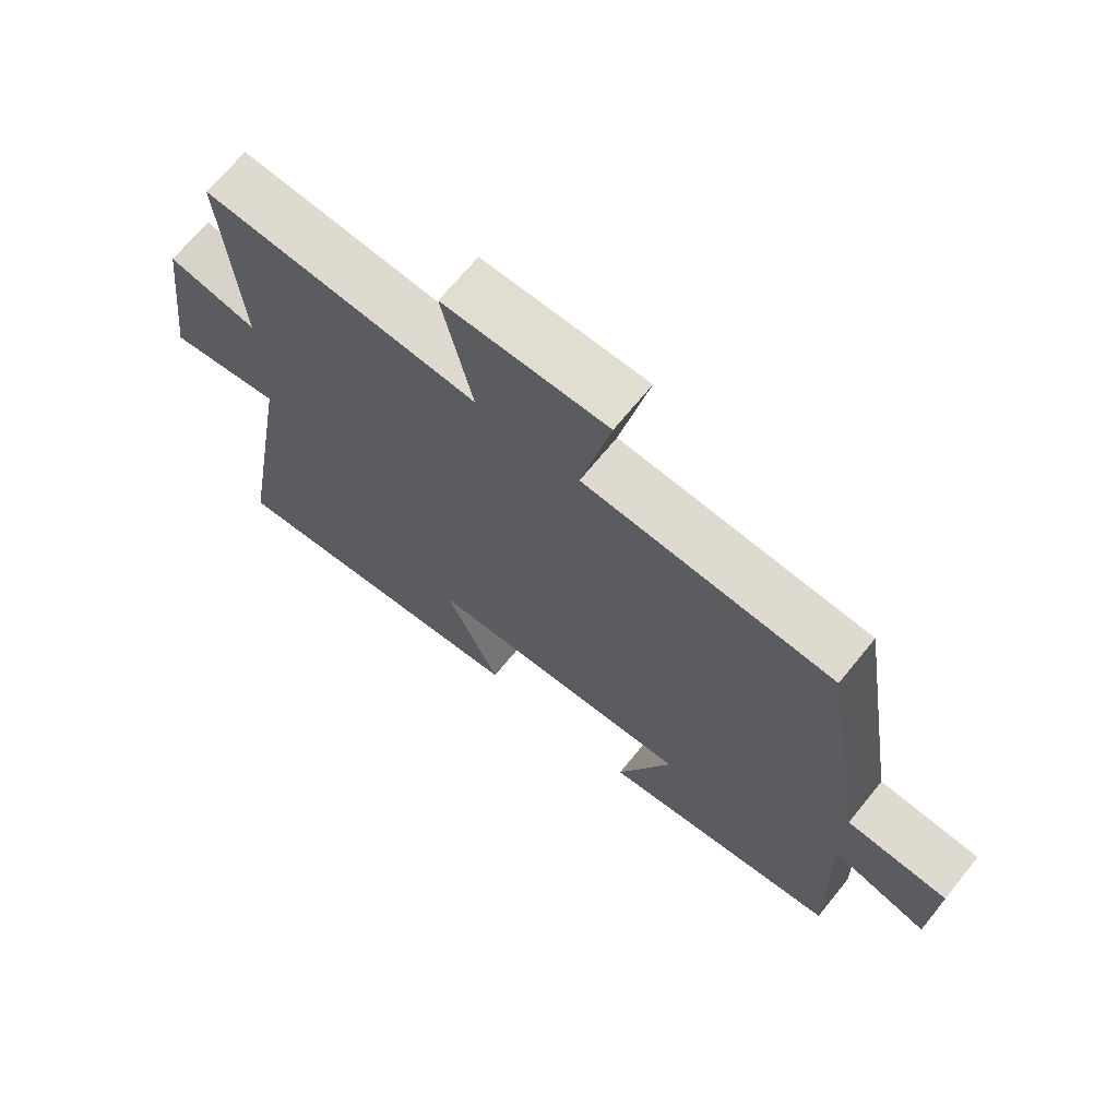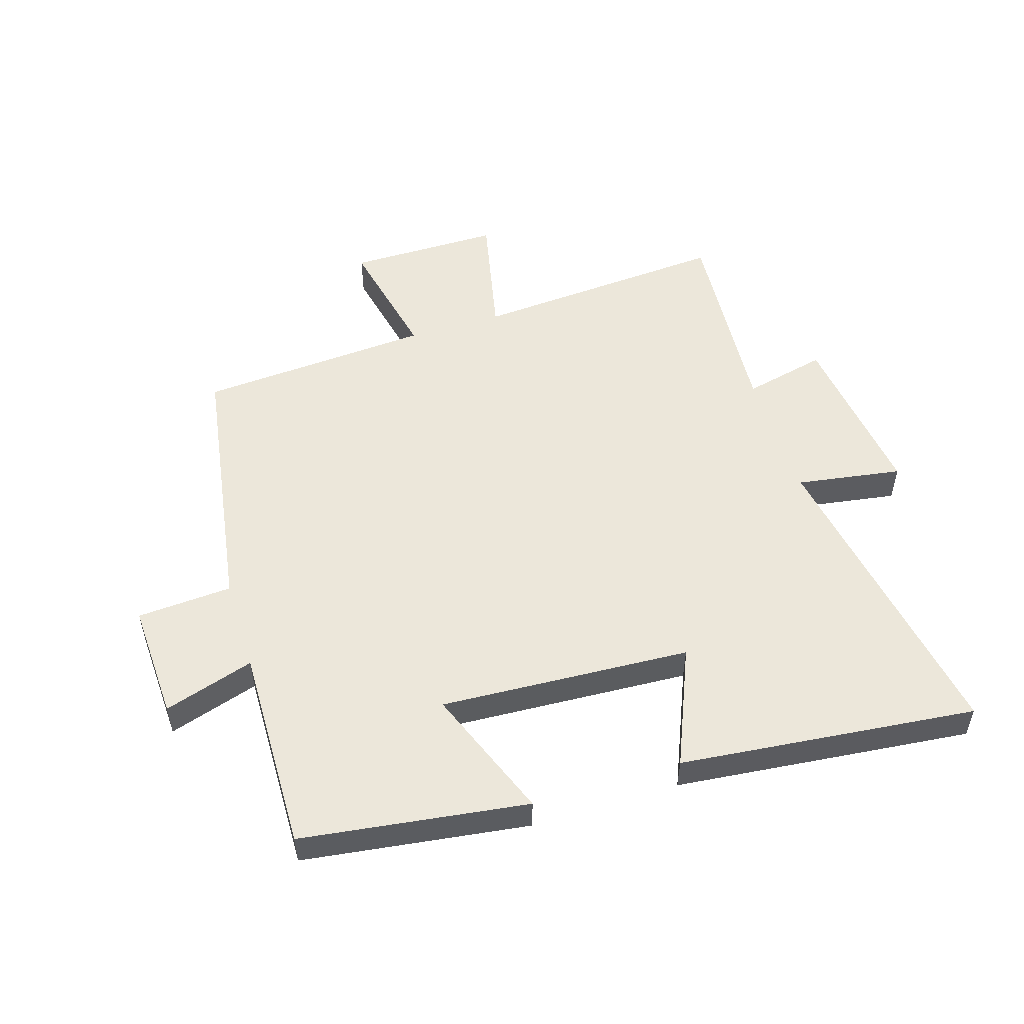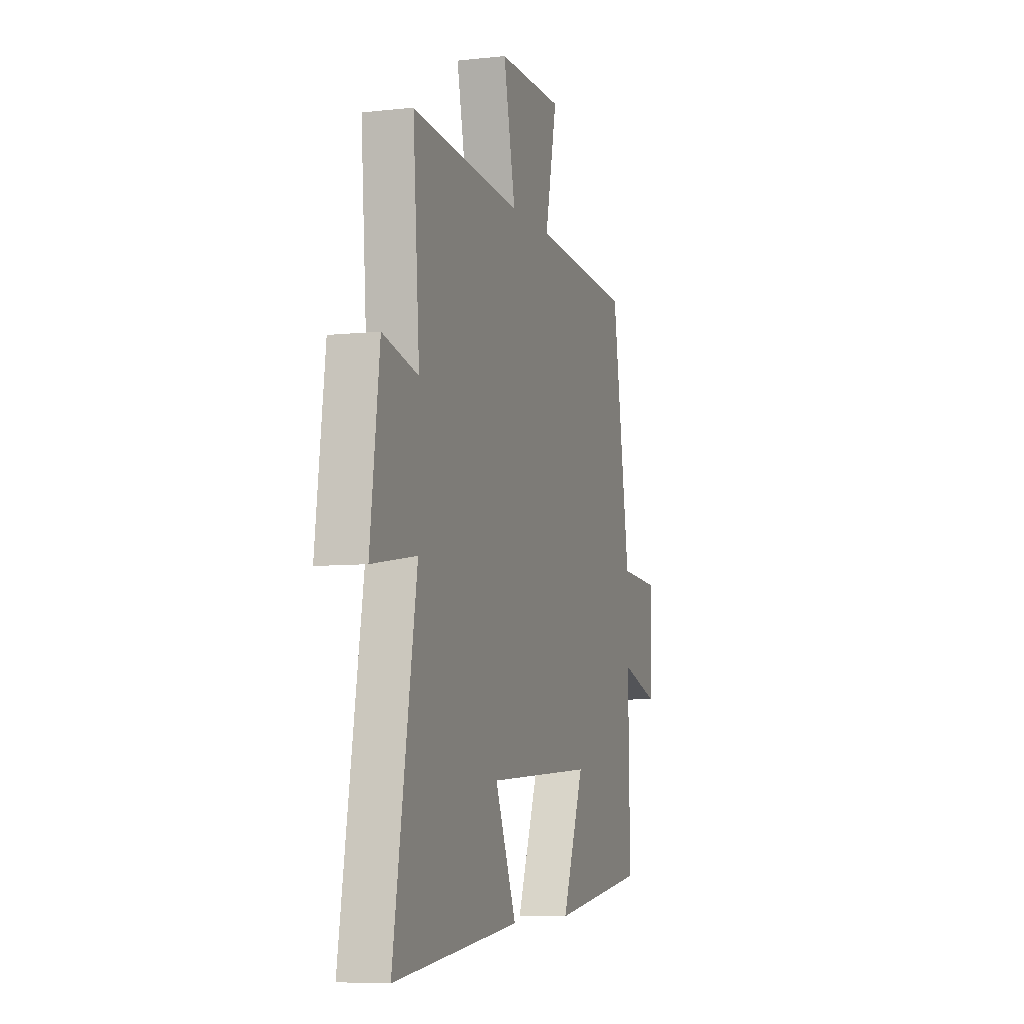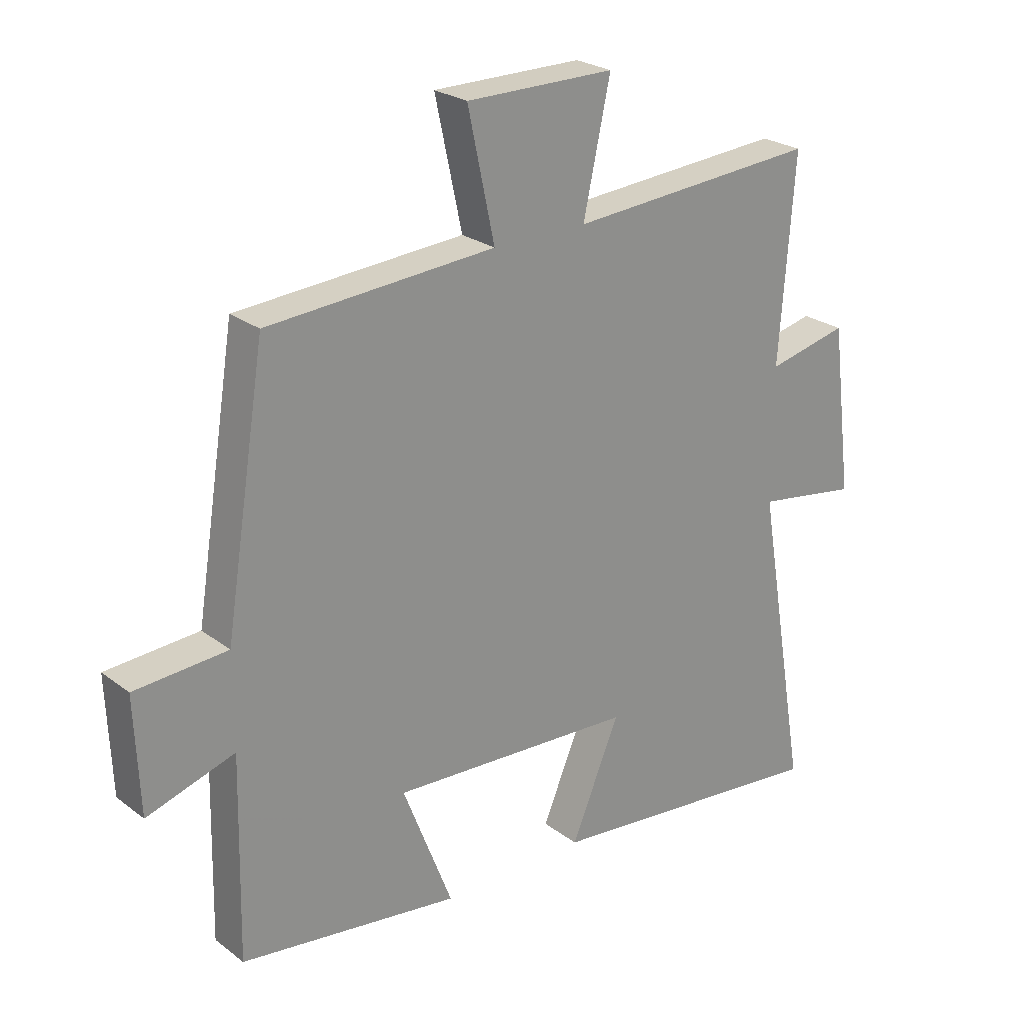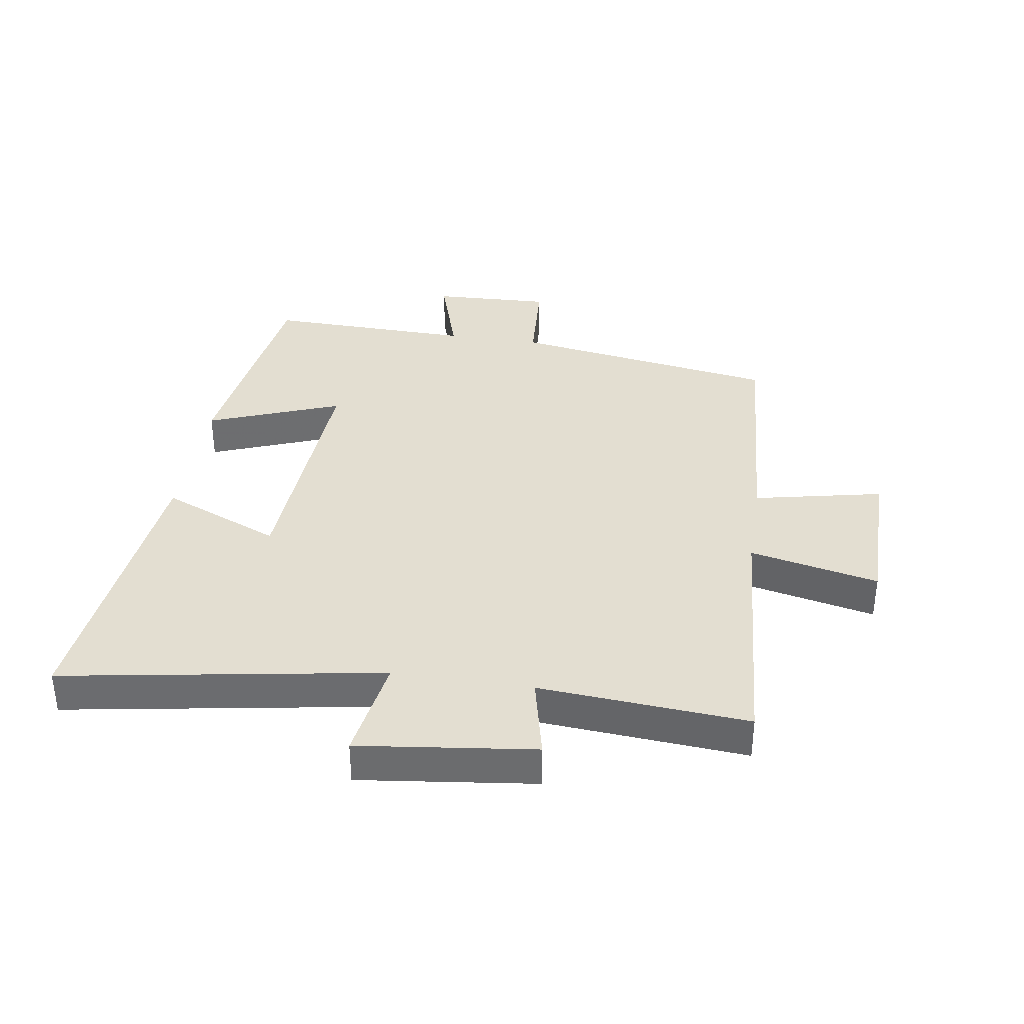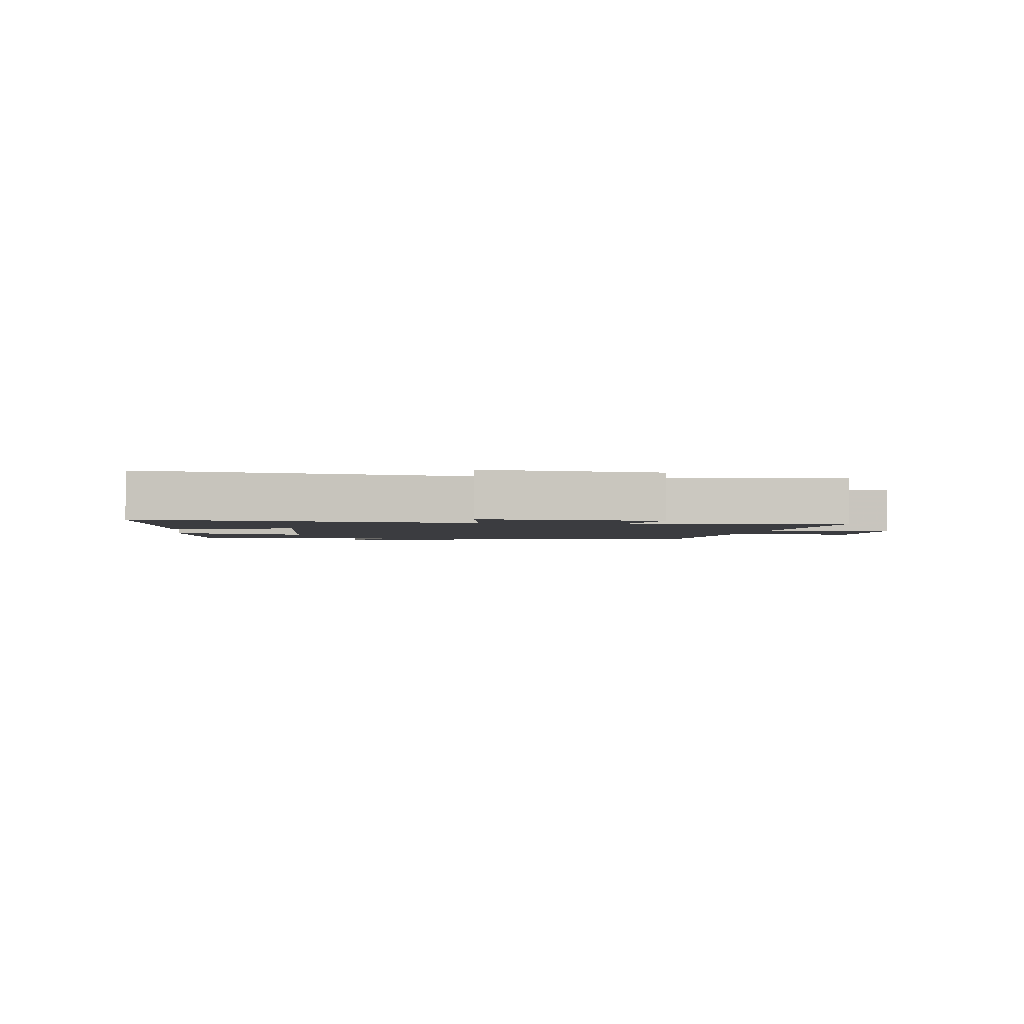
<metadata>
{"format":"obj","ext":"obj","renderer":"f3d","projection":"perspective","resolution":1024,"background":"white","views":[{"elev":68.9,"azim":39.1,"up":"+Z"},{"elev":52.6,"azim":162.7,"up":"+Y"},{"elev":-7.0,"azim":-72.3,"up":"+Z"},{"elev":24.7,"azim":140.6,"up":"+Z"},{"elev":36.3,"azim":-81.1,"up":"+Y"},{"elev":-2.1,"azim":-97.4,"up":"+Y"}]}
</metadata>
<code>
v -0.525 0.07 0.53
v -0.107 0.07 0.5
v -0.152 0.07 0.709
v 0.096 0.07 0.709
v 0.051 0.07 0.5
v 0.431 0.07 0.474
v 0.5 0.07 0.041
v 0.655 0.07 0.031
v 0.647 0.07 -0.161
v 0.5 0.07 -0.115
v 0.507 0.07 -0.45
v 0.139 0.07 -0.5
v 0.222 0.07 -0.285
v -0.186 0.07 -0.307
v -0.105 0.07 -0.5
v -0.588 0.07 -0.55
v -0.5 0.07 -0.034
v -0.671 0.07 -0.061
v -0.635 0.07 0.223
v -0.5 0.07 0.192
v -0.525 0 0.53
v -0.107 0 0.5
v -0.152 0 0.709
v 0.096 0 0.709
v 0.051 0 0.5
v 0.431 0 0.474
v 0.5 0 0.041
v 0.655 0 0.031
v 0.647 0 -0.161
v 0.5 0 -0.115
v 0.507 0 -0.45
v 0.139 0 -0.5
v 0.222 0 -0.285
v -0.186 0 -0.307
v -0.105 0 -0.5
v -0.588 0 -0.55
v -0.5 0 -0.034
v -0.671 0 -0.061
v -0.635 0 0.223
v -0.5 0 0.192
f 17 18 19 20
f 14 15 16 17
f 13 14 17 20
f 10 11 12 13
f 20 1 2
f 13 20 2
f 10 13 2
f 7 8 9 10
f 7 10 2
f 6 7 2
f 5 6 2
f 2 3 4 5
f 40 39 38 37
f 37 36 35 34
f 40 37 34 33
f 33 32 31 30
f 22 21 40
f 22 40 33
f 22 33 30
f 30 29 28 27
f 22 30 27
f 22 27 26
f 22 26 25
f 25 24 23 22
f 1 21 22 2
f 2 22 23 3
f 3 23 24 4
f 4 24 25 5
f 5 25 26 6
f 6 26 27 7
f 7 27 28 8
f 8 28 29 9
f 9 29 30 10
f 10 30 31 11
f 11 31 32 12
f 12 32 33 13
f 13 33 34 14
f 14 34 35 15
f 15 35 36 16
f 16 36 37 17
f 17 37 38 18
f 18 38 39 19
f 19 39 40 20
f 20 40 21 1

</code>
